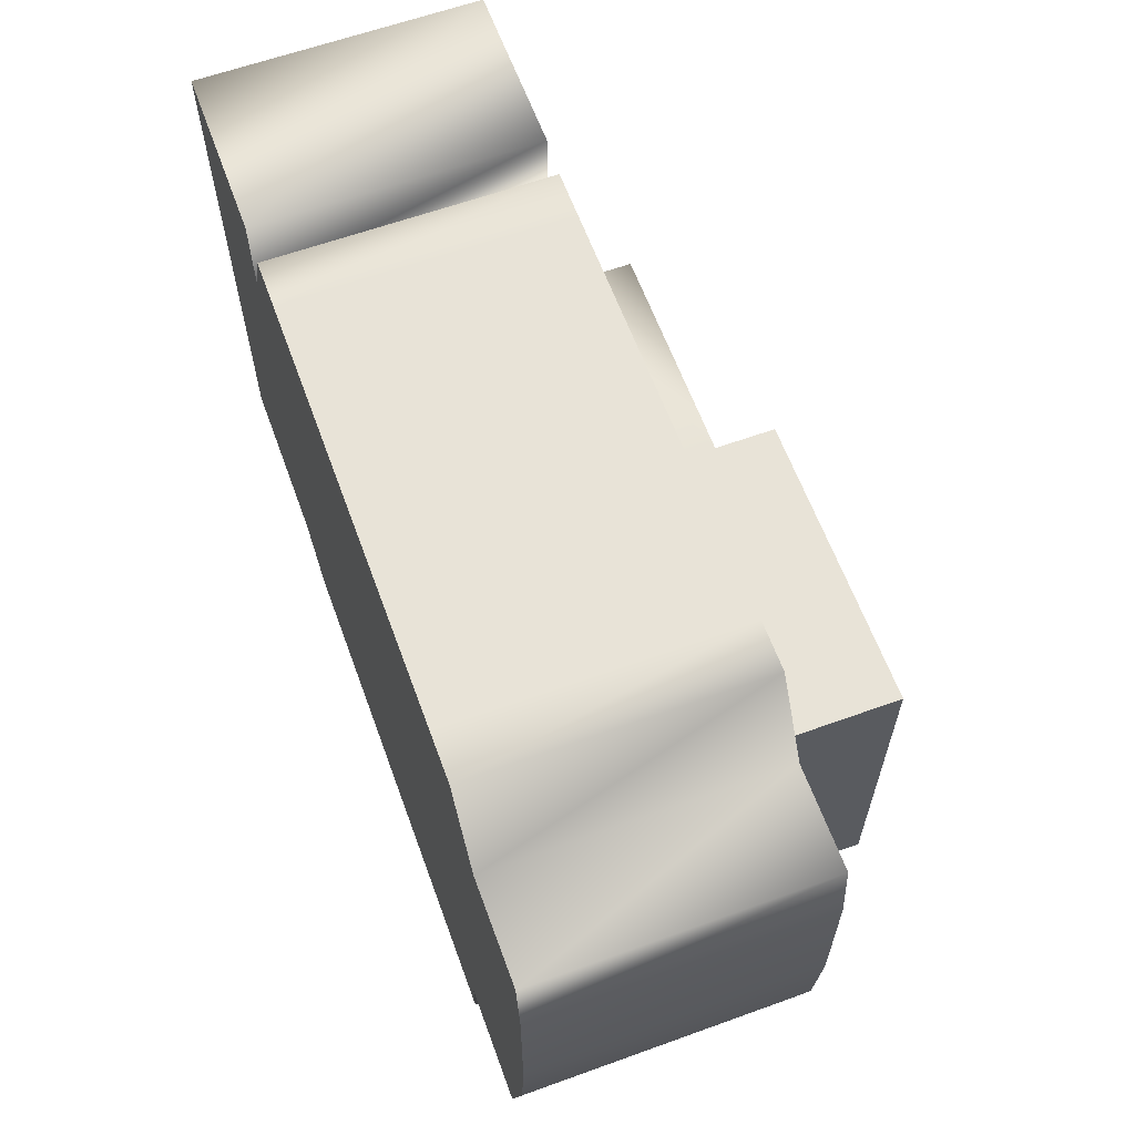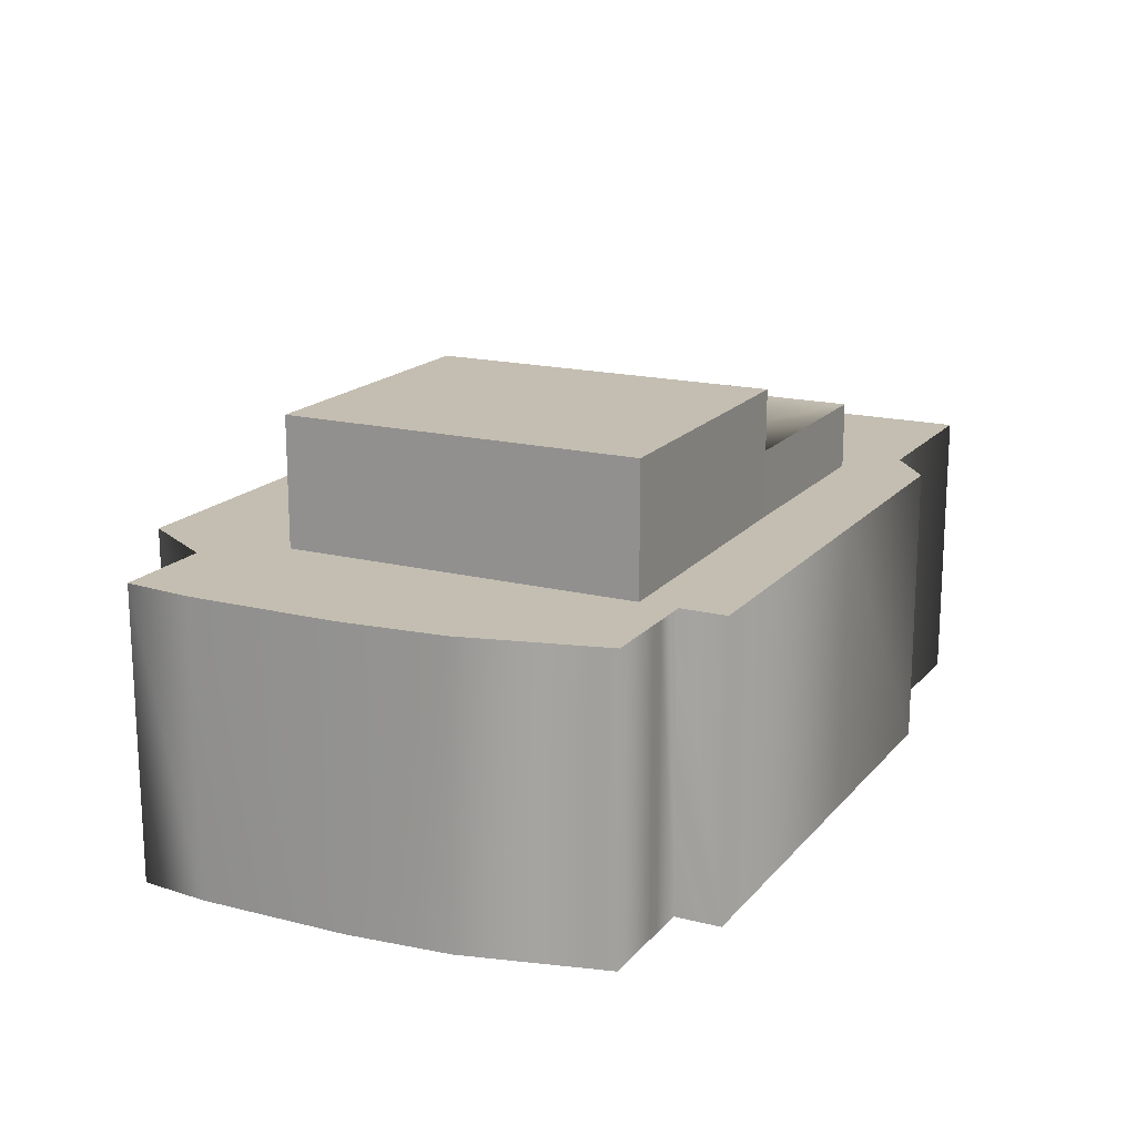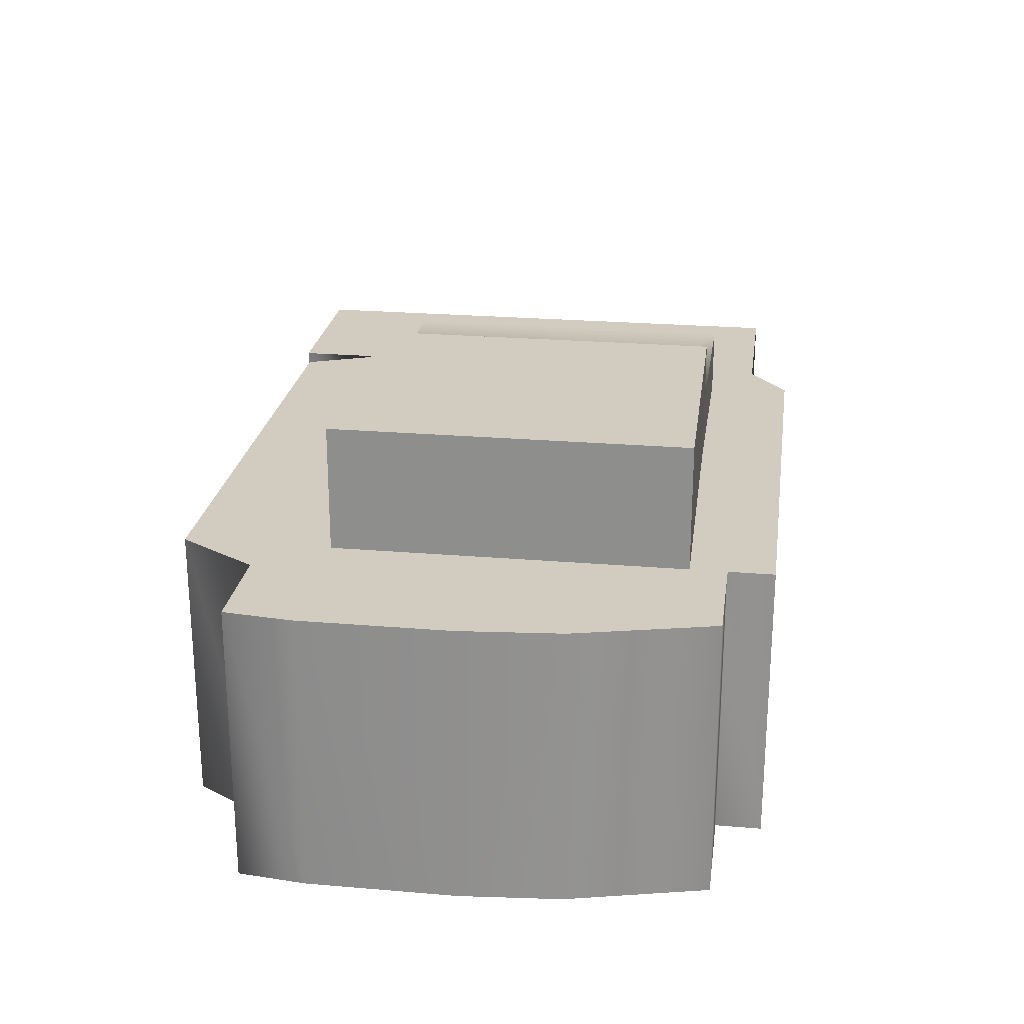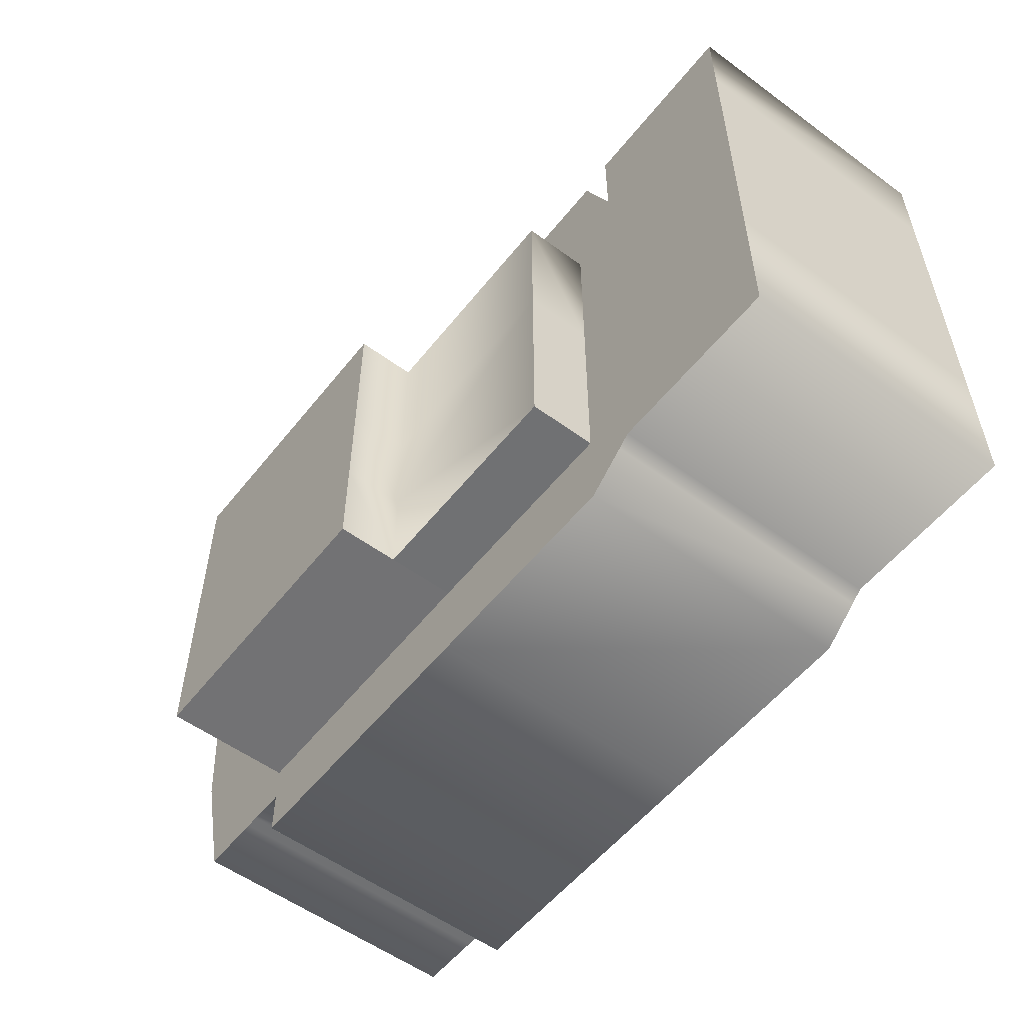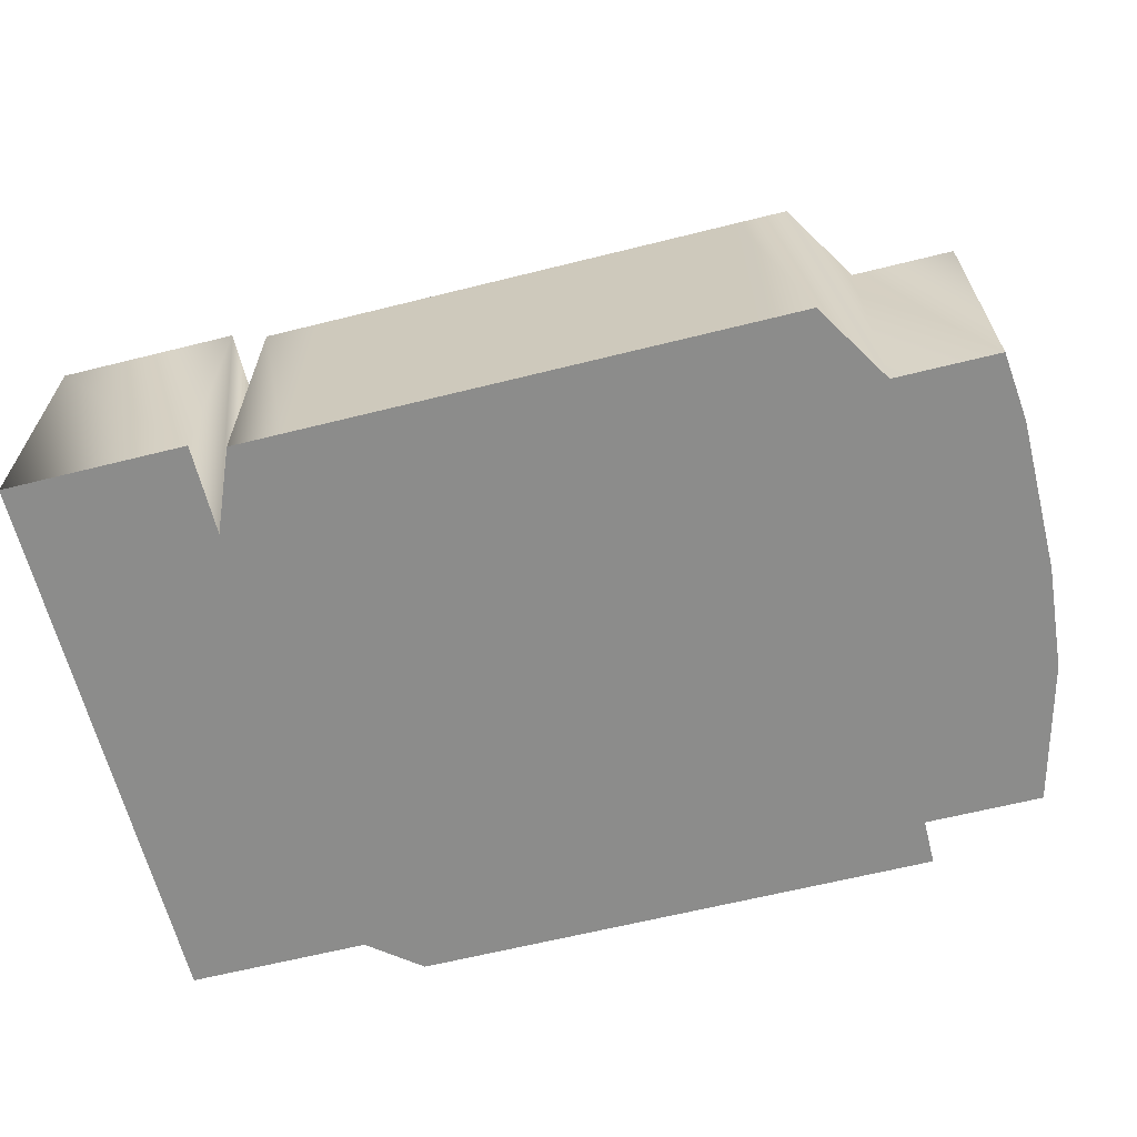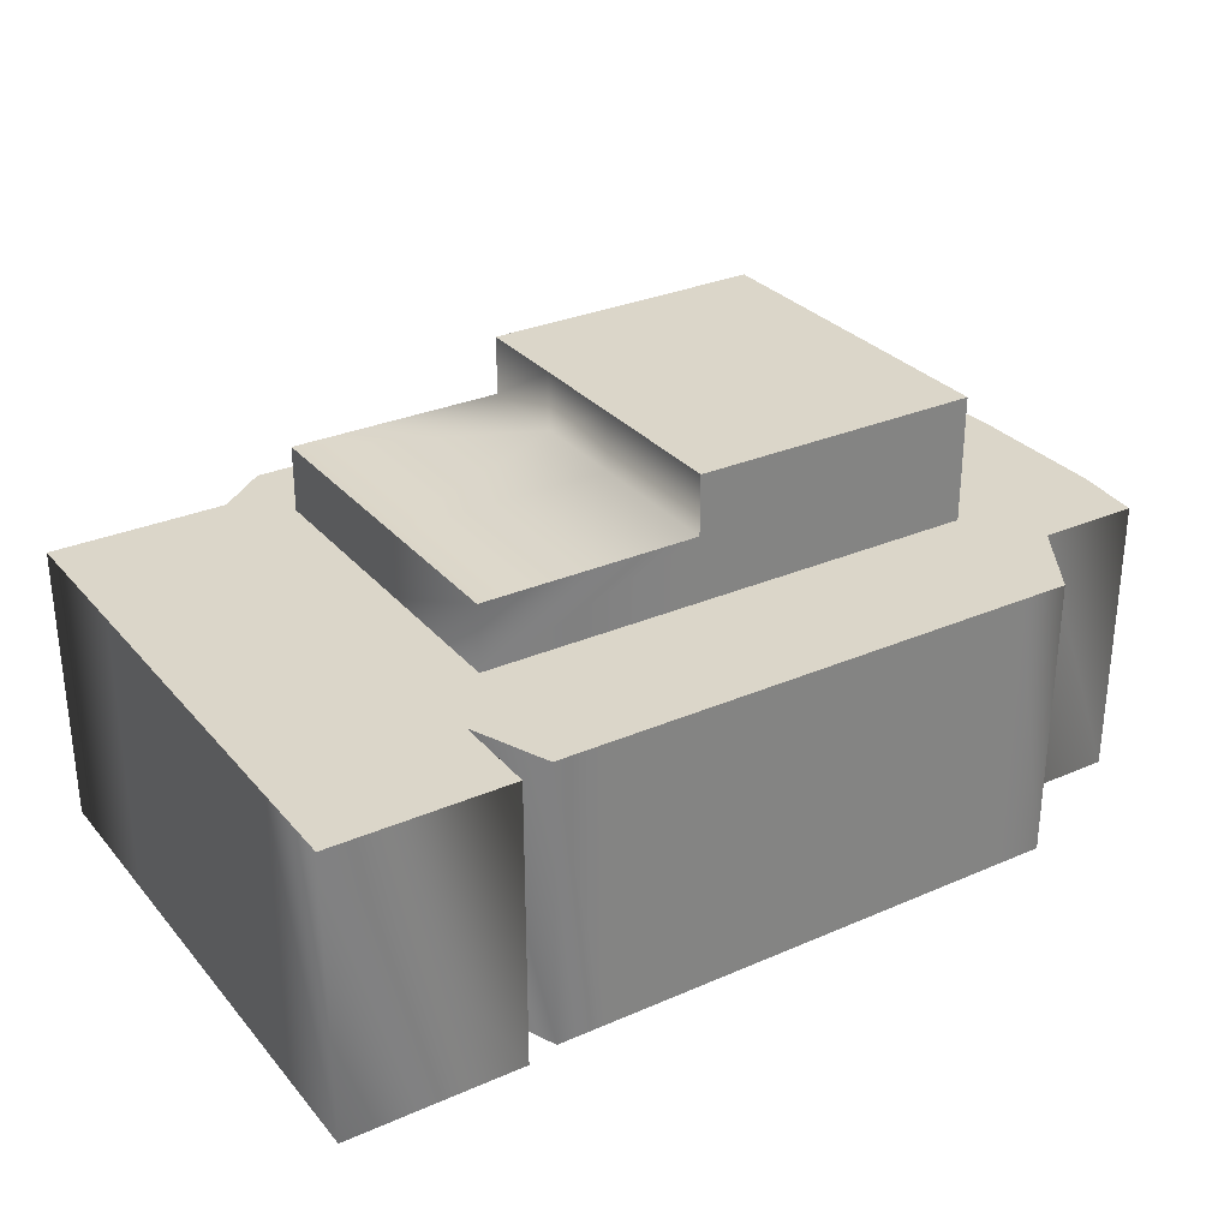
<metadata>
{"format":"obj","ext":"obj","renderer":"f3d","projection":"perspective","resolution":1024,"background":"white","views":[{"elev":62.2,"azim":69.9,"up":"+Z"},{"elev":17.2,"azim":116.7,"up":"+Y"},{"elev":23.8,"azim":98.1,"up":"+Y"},{"elev":-55.1,"azim":-127.8,"up":"+Z"},{"elev":-64.1,"azim":14.1,"up":"+Y"},{"elev":29.9,"azim":-32.4,"up":"+Y"}]}
</metadata>
<code>
v 14.13 13.83 13.88
v 11.7 13.83 13.88
v 14.13 0 13.88
v 11.7 0 13.88
v 21.44 13.83 10.02
v 16.52 13.83 10.02
v 21.44 0 10.02
v 16.52 0 10.02
v 19.66 0 -12.13
v 16.52 0 -12.13
v 19.66 13.83 -12.13
v 16.52 13.83 -12.13
v -21.81 0 -5.44
v -21.81 0 -0.513
v -21.81 13.83 -5.44
v -21.81 13.83 -0.513
v -21.81 0 -12.39
v -21.81 13.83 -12.39
v 21.37 0 -5.44
v 21.37 13.83 -5.44
v 21.81 0 -0.513
v 21.81 13.83 -0.513
v 16.52 0 -0.513
v 14.09 0 -0.513
v 16.52 0 -5.44
v 14.09 0 -5.44
v 16.52 13.83 -5.44
v 14.09 13.83 -5.44
v 16.52 13.83 -0.513
v 14.09 13.83 -0.513
v 21.81 0 -0.513
v 21.37 0 -5.44
v 19.66 0 -12.13
v 16.52 0 -12.13
v 19.66 13.83 -12.13
v 16.52 13.83 -12.13
v 21.37 13.83 -5.44
v 21.81 13.83 -0.513
v -11.62 0 13.88
v -9.155 0 13.88
v -11.62 13.83 13.88
v -9.155 13.83 13.88
v -13.21 0 -5.44
v -10.75 0 -5.44
v -13.21 0 -0.513
v -10.75 0 -0.513
v -13.21 13.83 -0.513
v -10.75 13.83 -0.513
v -13.21 13.83 -5.44
v -10.75 13.83 -5.44
v 14.09 0 6.716
v 16.52 0 6.716
v -13.21 0 6.716
v -10.75 0 6.716
v 16.52 13.83 6.716
v 14.09 13.83 6.716
v -10.75 13.83 6.716
v -13.21 13.83 6.716
v 21.81 0 6.716
v 21.81 13.83 6.716
v 21.81 0 6.716
v 21.81 13.83 6.716
v -21.81 13.83 6.716
v -21.81 0 6.716
v 14.09 0 10.02
v 16.52 0 10.02
v -13.21 0 10.02
v -10.75 0 10.02
v 21.44 0 10.02
v -21.81 13.83 10.02
v -21.81 0 10.02
v -10.75 13.83 10.02
v -13.21 13.83 10.02
v 16.52 13.83 10.02
v 14.09 13.83 10.02
v 21.44 13.83 10.02
v 11.7 0 13.88
v 14.13 0 13.88
v -11.62 0 13.88
v -9.155 0 13.88
v -13.21 13.83 10.02
v -13.21 0 10.02
v -9.155 13.83 13.88
v -11.62 13.83 13.88
v 14.13 13.83 13.88
v 11.7 13.83 13.88
v -0.07603 0 -14.35
v -10.75 0 -14.35
v -0.07603 13.83 -14.35
v -10.75 13.83 -14.35
v -0.07603 0 -14.35
v -0.07603 13.83 -14.35
v 14.09 0 -14.35
v 14.09 13.83 -14.35
v 1.517 0 13.88
v 1.517 13.83 13.88
v 1.517 0 13.88
v 1.517 13.83 13.88
v -0.07603 0 -0.513
v -0.07603 0 -5.44
v -0.07603 19.92 -0.513
v 14.09 19.92 -0.513
v -0.07603 19.92 -5.44
v 14.09 19.92 -5.44
v -0.07603 17.03 -0.513
v -0.07603 17.03 -5.44
v -10.75 17.03 -0.513
v -10.75 17.03 -5.44
v -0.07603 0 6.716
v 14.09 19.92 6.716
v -0.07603 19.92 6.716
v -0.07603 17.03 6.716
v -10.75 17.03 6.716
v -0.07603 0 10.02
v -0.07603 13.83 10.02
v -0.07603 13.83 6.716
v 1.517 0 13.88
v 1.517 13.83 13.88
v 14.09 0 -12.13
v 14.09 13.83 -12.13
v -12.62 13.83 -12.86
v -12.62 0 -12.86
v -10.75 0 -14.35
v -10.75 0 -11.96
v -12.62 0 -12.86
v -10.75 13.83 -11.96
v -10.75 13.83 -14.35
v -12.62 13.83 -12.86
v -0.07603 0 -11.96
v -0.07603 0 -14.35
v 14.09 0 -12.13
v 14.09 0 -14.35
v -0.07603 13.83 -11.96
v 14.09 13.83 -12.13
v -0.07603 13.83 -14.35
v 14.09 13.83 -14.35
v 15.87 0 -12.13
v 15.87 13.83 -12.13
v 14.09 0 -10.35
v 15.87 0 -12.13
v 14.09 13.83 -10.35
v 15.87 13.83 -12.13
v -13.21 13.83 -12.39
v -13.21 0 -12.39
v -13.21 0 -12.39
v -10.75 0 -10.19
v -13.21 13.83 -12.39
v -10.75 13.83 -10.19
v -0.07603 0 -10.19
v -0.07603 19.92 -10.19
v 14.09 19.92 -10.35
v -0.07603 13.83 -10.19
v -0.07603 17.03 -10.19
v -10.75 17.03 -10.19
v 14.09 17.03 -0.513
v 14.09 13.83 -0.513
v 14.09 17.03 -5.44
v 14.09 13.83 -5.44
v 14.09 17.03 6.716
v 14.09 13.83 6.716
v -10.75 17.03 -5.44
v -10.75 13.83 -5.44
v -10.75 17.03 -0.513
v -10.75 13.83 -0.513
v -10.75 17.03 6.716
v -10.75 13.83 6.716
v 14.09 17.03 -10.35
v 14.09 13.83 -10.35
v -10.75 17.03 -10.19
v -10.75 13.83 -10.19
v -0.07603 17.03 6.716
v -0.07603 13.83 6.716
v -0.07603 17.03 6.716
v -0.07603 13.83 6.716
v 14.09 17.03 6.716
v 14.09 13.83 6.716
v -0.07603 17.03 -10.19
v -0.07603 13.83 -10.19
v -10.75 17.03 -10.19
v -10.75 13.83 -10.19
v 14.09 17.03 -10.35
v 14.09 13.83 -10.35
v -0.07603 17.03 -10.19
v -0.07603 13.83 -10.19
v -0.07603 19.92 -5.44
v -0.07603 19.92 -0.513
v -0.07603 19.92 6.716
v -0.07603 19.92 -10.19
v 14.09 19.92 -0.513
v 14.09 19.92 -5.44
v 14.09 19.92 -10.35
v 14.09 19.92 6.716
v -0.07603 19.92 6.716
v 14.09 19.92 6.716
v 14.09 19.92 -10.35
v -0.07603 19.92 -10.19
v -21.81 0 -12.39
v -21.81 0 -5.44
v -21.81 13.83 -5.44
v -13.21 13.83 -5.44
v -21.81 13.83 -12.39
v -13.21 13.83 -12.39
v -21.81 0 -0.513
v -21.81 13.83 -0.513
v -13.21 13.83 -0.513
v -21.81 13.83 6.716
v -13.21 13.83 6.716
v -21.81 0 6.716
v -21.81 0 10.02
v -21.81 13.83 10.02
v -13.21 13.83 10.02
v -21.81 0 14.35
v -13.21 0 14.35
v -21.81 13.83 14.35
v -13.21 13.83 14.35
v -21.81 0 14.35
v -13.21 0 14.35
v -13.21 13.83 14.35
v -21.81 13.83 14.35
g industrial32
f 1 2 3
f 2 4 3
f 5 6 7
f 6 8 7
f 9 10 11
f 10 12 11
f 13 14 15
f 14 16 15
f 13 15 17
f 15 18 17
f 9 11 19
f 11 20 19
f 19 20 21
f 20 22 21
f 23 24 25
f 24 26 25
f 27 28 29
f 28 30 29
f 31 23 32
f 23 25 32
f 32 25 33
f 25 34 33
f 35 36 37
f 36 27 37
f 37 27 38
f 27 29 38
f 39 40 41
f 40 42 41
f 43 44 45
f 44 46 45
f 47 48 49
f 48 50 49
f 51 24 52
f 24 23 52
f 53 45 54
f 45 46 54
f 55 29 56
f 29 30 56
f 57 48 58
f 48 47 58
f 52 23 59
f 23 31 59
f 60 38 55
f 38 29 55
f 61 21 62
f 21 22 62
f 63 16 64
f 16 14 64
f 65 51 66
f 51 52 66
f 67 53 68
f 53 54 68
f 66 52 69
f 52 59 69
f 70 63 71
f 63 64 71
f 72 57 73
f 57 58 73
f 74 55 75
f 55 56 75
f 76 60 74
f 60 55 74
f 7 61 5
f 61 62 5
f 77 65 78
f 65 66 78
f 79 67 80
f 67 68 80
f 3 8 1
f 8 6 1
f 41 81 39
f 81 82 39
f 83 72 84
f 72 73 84
f 85 74 86
f 74 75 86
f 87 88 89
f 88 90 89
f 91 92 93
f 92 94 93
f 95 4 96
f 4 2 96
f 97 98 40
f 98 42 40
f 99 46 100
f 46 44 100
f 99 100 24
f 100 26 24
f 101 102 103
f 102 104 103
f 105 106 107
f 106 108 107
f 54 46 109
f 46 99 109
f 109 99 51
f 99 24 51
f 110 102 111
f 102 101 111
f 112 105 113
f 105 107 113
f 68 54 114
f 54 109 114
f 114 109 65
f 109 51 65
f 75 56 115
f 56 116 115
f 115 116 72
f 116 57 72
f 80 68 117
f 68 114 117
f 117 114 77
f 114 65 77
f 86 75 118
f 75 115 118
f 118 115 83
f 115 72 83
f 119 93 120
f 93 94 120
f 121 90 122
f 90 88 122
f 123 124 125
f 126 127 128
f 129 124 130
f 124 123 130
f 129 130 131
f 130 132 131
f 133 134 135
f 134 136 135
f 133 135 126
f 135 127 126
f 137 119 138
f 119 120 138
f 137 138 10
f 138 12 10
f 25 26 34
f 26 139 34
f 34 139 140
f 139 131 140
f 134 141 142
f 142 141 36
f 141 28 36
f 36 28 27
f 121 122 143
f 122 144 143
f 125 124 145
f 124 146 145
f 145 146 43
f 146 44 43
f 49 50 147
f 50 148 147
f 147 148 128
f 148 126 128
f 100 44 149
f 44 146 149
f 149 146 129
f 146 124 129
f 129 131 149
f 131 139 149
f 149 139 100
f 139 26 100
f 103 104 150
f 104 151 150
f 152 141 133
f 141 134 133
f 133 126 152
f 126 148 152
f 153 154 106
f 154 108 106
f 155 156 157
f 156 158 157
f 159 160 155
f 160 156 155
f 161 162 163
f 162 164 163
f 163 164 165
f 164 166 165
f 157 158 167
f 158 168 167
f 169 170 161
f 170 162 161
f 165 166 171
f 166 172 171
f 173 174 175
f 174 176 175
f 177 178 179
f 178 180 179
f 181 182 183
f 182 184 183
f 185 106 186
f 106 105 186
f 186 105 187
f 105 112 187
f 188 153 185
f 153 106 185
f 189 155 190
f 155 157 190
f 190 157 191
f 157 167 191
f 192 159 189
f 159 155 189
f 193 173 194
f 173 175 194
f 195 181 196
f 181 183 196
f 18 143 17
f 143 144 17
f 197 145 198
f 145 43 198
f 199 200 201
f 200 202 201
f 198 43 203
f 43 45 203
f 204 205 199
f 205 200 199
f 206 207 204
f 207 205 204
f 203 45 208
f 45 53 208
f 208 53 209
f 53 67 209
f 210 211 206
f 211 207 206
f 212 213 214
f 213 215 214
f 213 82 215
f 82 81 215
f 216 209 217
f 209 67 217
f 218 211 219
f 211 210 219
f 214 70 212
f 70 71 212

</code>
